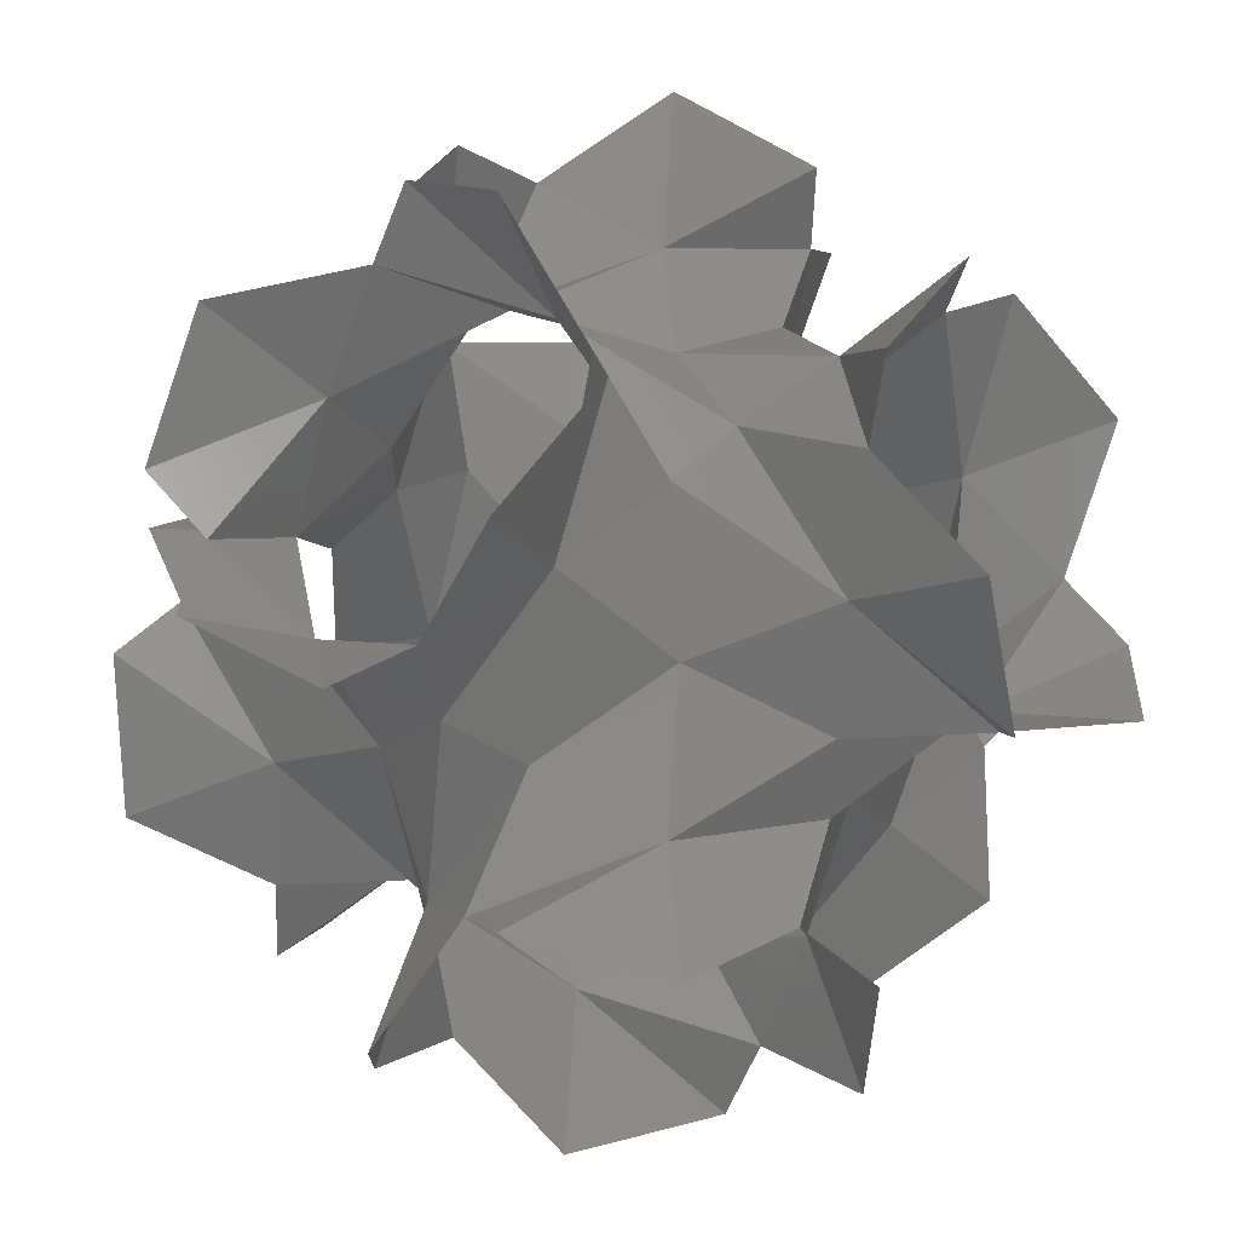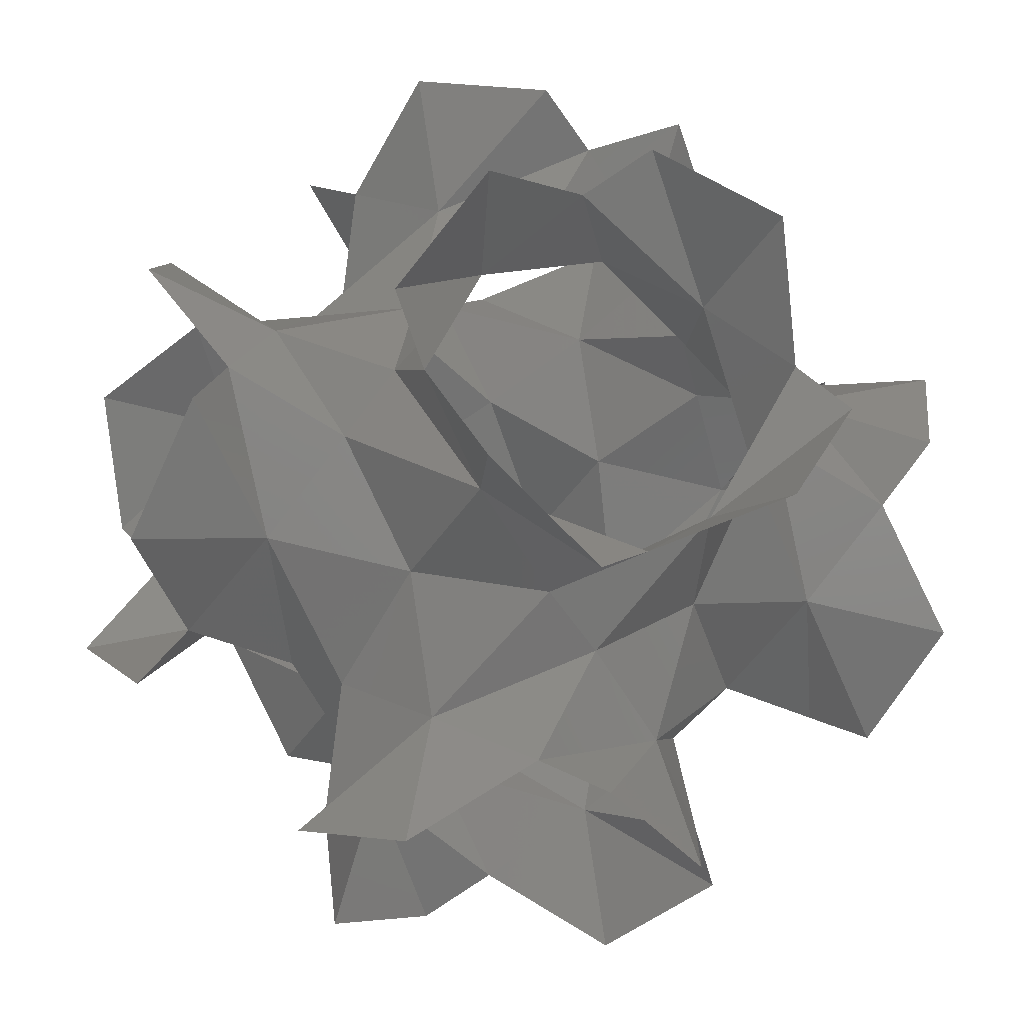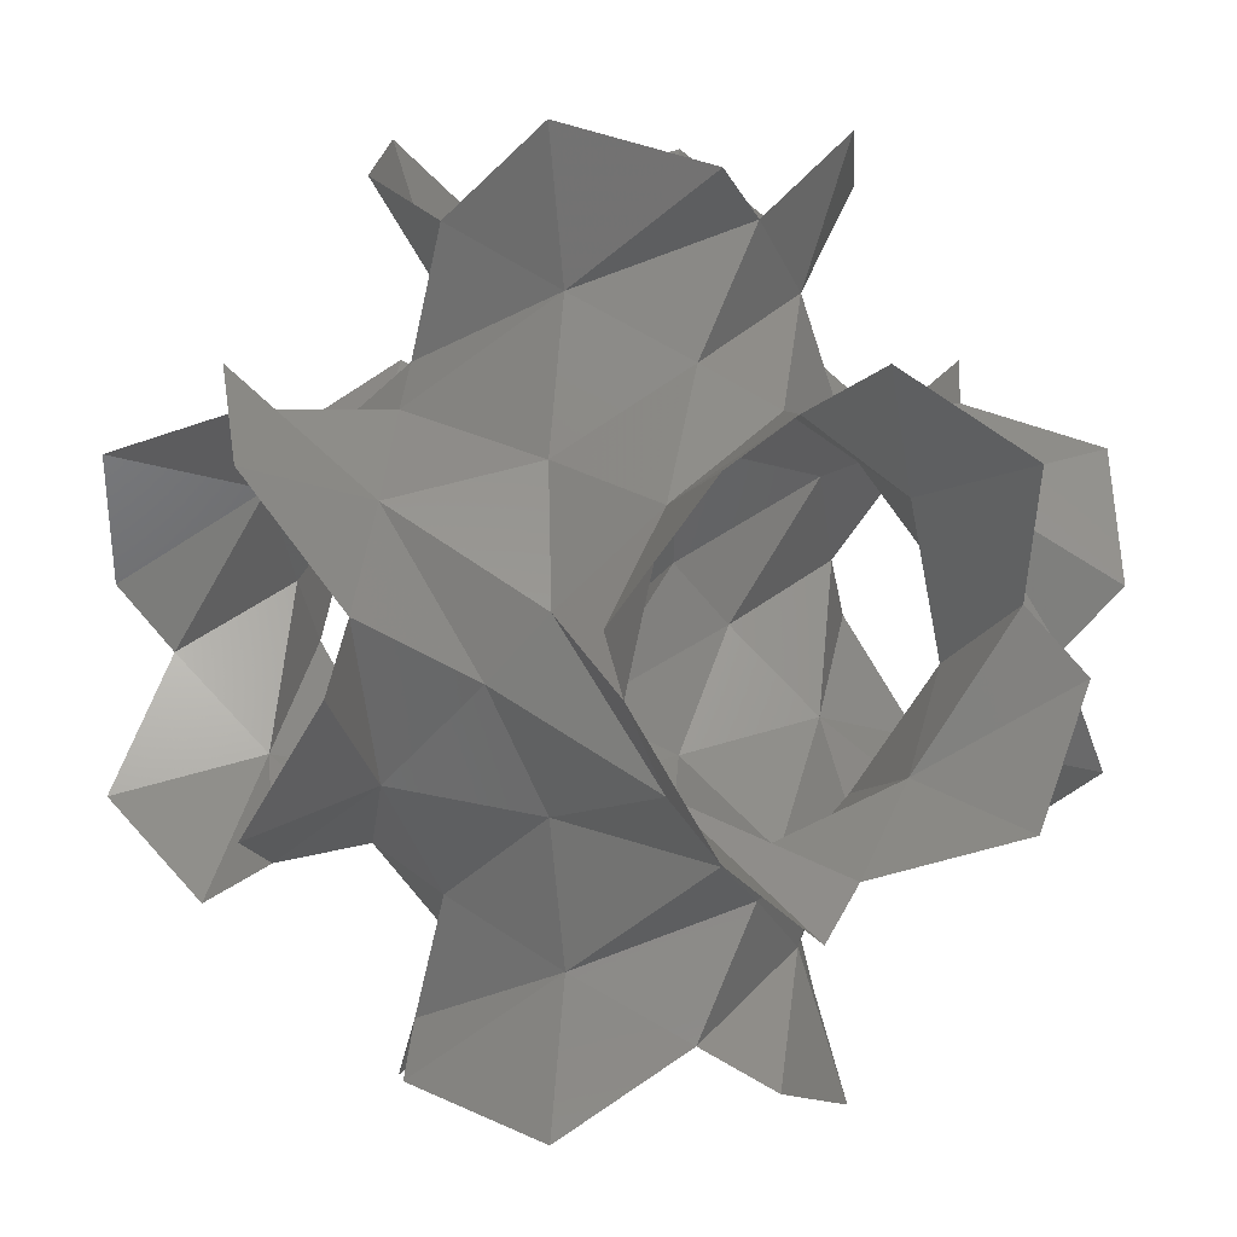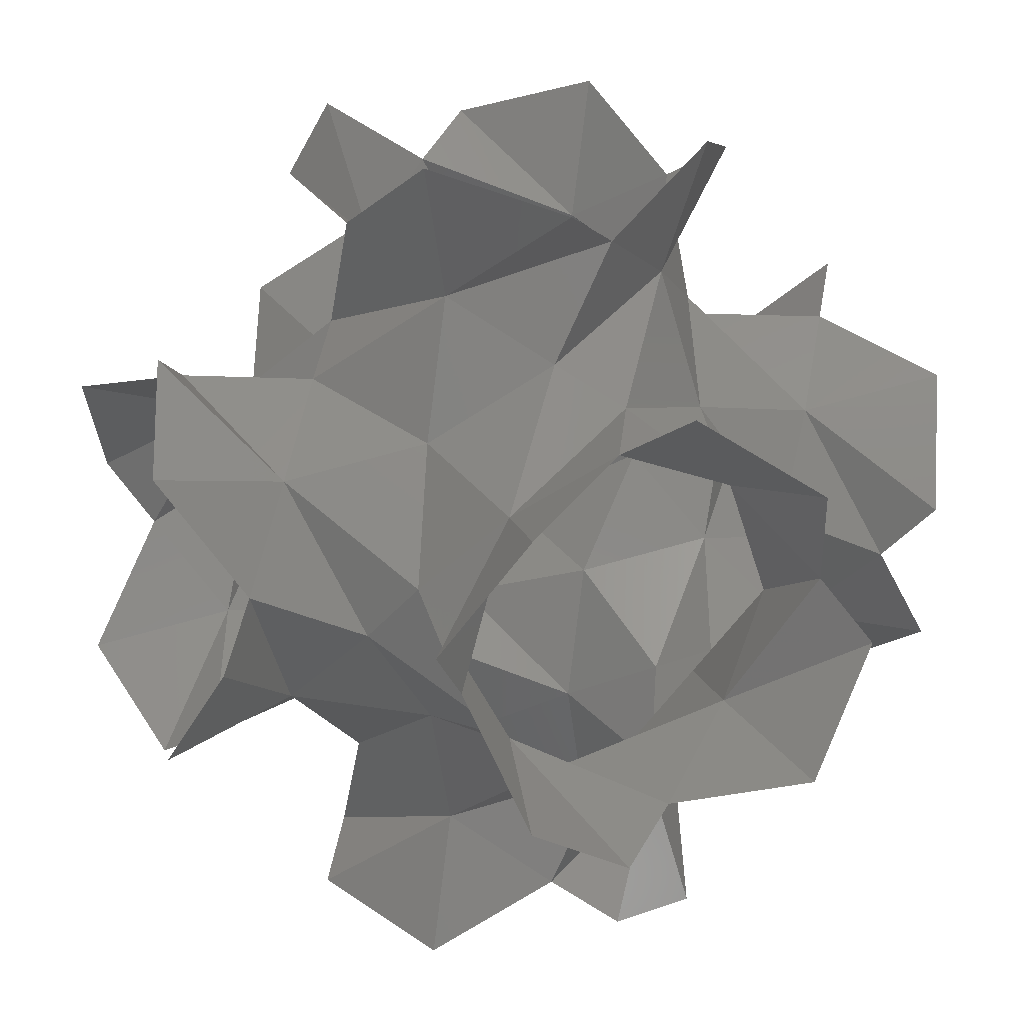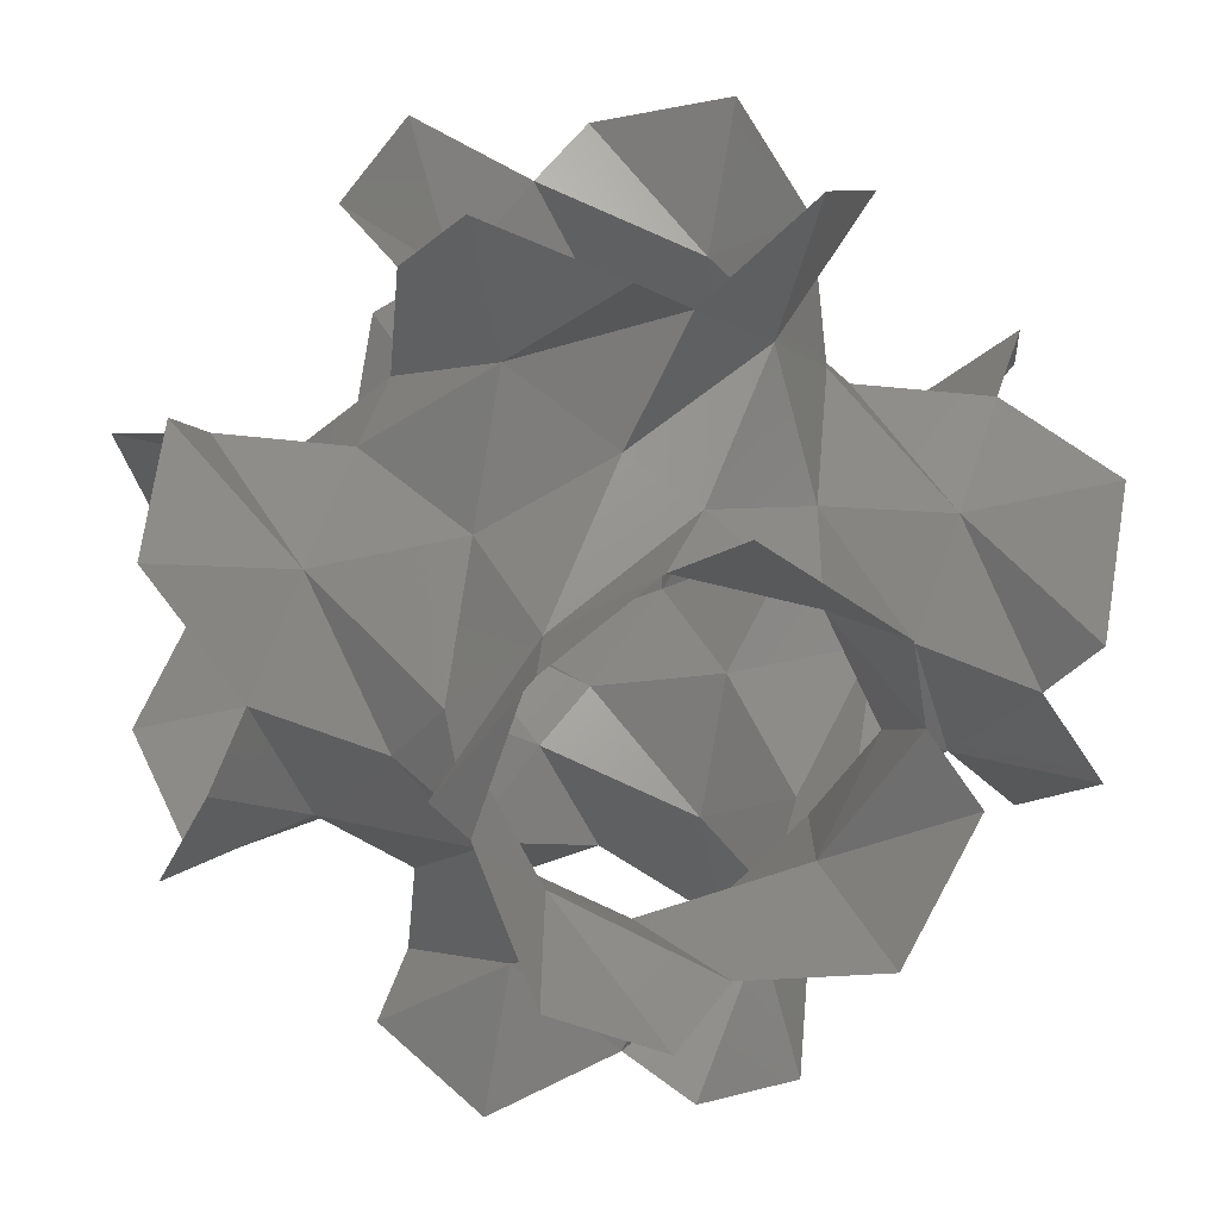
<metadata>
{"format":"stl","ext":"stl","renderer":"f3d","projection":"perspective","resolution":1024,"background":"white","views":[{"elev":-28.1,"azim":121.6,"up":"+Z"},{"elev":-24.5,"azim":73.5,"up":"+Z"},{"elev":4.9,"azim":-119.1,"up":"+Z"},{"elev":21.5,"azim":68.4,"up":"+Y"},{"elev":24.5,"azim":167.8,"up":"+Y"}]}
</metadata>
<code>
# stl→obj: 128 verts, 192 faces
v 2.359e-16 1.337 3.159
v 0.4652 0.7752 2.016
v -0.4652 0.7752 2.481
v -1.085 1.085 3.411
v -0.7752 2.016 4.031
v -0.4652 2.481 3.721
v 0.4652 2.016 3.721
v 1.085 1.085 3.411
v 0.7752 0.4652 2.481
v 4.496 1.337 1.337
v 4.031 0.7752 2.481
v 4.962 0.7752 2.016
v 5.582 1.085 1.085
v 5.272 2.016 0.4652
v 4.962 2.481 0.7752
v 4.031 2.016 0.7752
v 3.411 1.085 1.085
v 3.721 0.4652 2.016
v 1.337 3.159 1.11e-16
v 0.7752 2.016 0.4652
v 0.7752 2.481 -0.4652
v 1.085 3.411 -1.085
v 2.016 4.031 -0.7752
v 2.481 3.721 -0.4652
v 2.016 3.721 0.4652
v 1.085 3.411 1.085
v 0.4652 2.481 0.7752
v 1.337 1.337 4.496
v 0.7752 2.481 4.031
v 0.7752 2.016 4.962
v 1.085 1.085 5.582
v 2.016 0.4652 5.272
v 2.481 0.7752 4.962
v 2.016 0.7752 4.031
v 3.159 1.388e-16 1.337
v 2.016 0.4652 0.7752
v 2.481 -0.4652 0.7752
v 3.411 -1.085 1.085
v 4.031 -0.7752 2.016
v 3.721 -0.4652 2.481
v 2.481 0.7752 0.4652
v 1.337 4.496 1.337
v 2.481 4.031 0.7752
v 2.016 4.962 0.7752
v 1.085 5.582 1.085
v 0.4652 5.272 2.016
v 0.7752 4.962 2.481
v 0.7752 4.031 2.016
v 1.527e-16 1.337 1.337
v -0.4652 2.016 0.7752
v -1.085 1.085 1.085
v -0.7752 0.4652 2.016
v 1.085 1.085 1.085
v 4.496 3.159 1.337
v 5.582 3.411 1.085
v 5.272 4.031 2.016
v 4.962 3.721 2.481
v 4.031 3.721 2.016
v 3.411 3.411 1.085
v 3.721 2.481 0.4652
v 1.337 1.249e-16 1.337
v 0.7752 -0.4652 2.016
v 1.085 -1.085 1.085
v 2.016 -0.7752 0.4652
v 1.337 4.496 3.159
v 1.085 5.582 3.411
v 2.016 5.272 4.031
v 2.481 4.962 3.721
v 2.016 4.031 3.721
v 1.085 3.411 3.411
v 0.4652 3.721 2.481
v 1.337 1.337 1.11e-16
v 2.016 0.7752 -0.4652
v 1.085 1.085 -1.085
v 0.4652 2.016 -0.7752
v 3.159 1.337 4.496
v 3.411 1.085 5.582
v 4.031 2.016 5.272
v 3.721 2.481 4.962
v 3.721 2.016 4.031
v 3.411 1.085 3.411
v 2.481 0.4652 3.721
v 3.192e-16 3.159 3.159
v -1.085 3.411 3.411
v -0.7752 4.031 2.481
v -0.4652 3.721 2.016
v 4.496 1.337 3.159
v 4.031 2.481 3.721
v 4.962 2.016 3.721
v 5.582 1.085 3.411
v 5.272 0.4652 2.481
v 3.159 3.159 1.11e-16
v 3.411 3.411 -1.085
v 4.031 2.481 -0.7752
v 3.721 2.016 -0.4652
v 1.337 3.159 4.496
v 2.481 3.721 4.031
v 2.016 3.721 4.962
v 1.085 3.411 5.582
v 0.4652 2.481 5.272
v 3.159 2.359e-16 3.159
v 3.411 -1.085 3.411
v 2.481 -0.7752 4.031
v 2.016 -0.4652 3.721
v 3.159 4.496 1.337
v 3.721 4.031 2.481
v 3.721 4.962 2.016
v 3.411 5.582 1.085
v 2.481 5.272 0.4652
v 2.082e-16 3.159 1.337
v -1.085 3.411 1.085
v -0.7752 2.481 0.4652
v 4.496 3.159 3.159
v 5.582 3.411 3.411
v 5.272 2.481 4.031
v 3.411 3.411 3.411
v 1.337 1.943e-16 3.159
v 1.085 -1.085 3.411
v 0.4652 -0.7752 2.481
v 3.159 4.496 3.159
v 3.411 5.582 3.411
v 4.031 5.272 2.481
v 3.159 1.337 1.11e-16
v 3.411 1.085 -1.085
v 2.481 0.4652 -0.7752
v 3.159 3.159 4.496
v 3.411 3.411 5.582
v 2.481 4.031 5.272
f 1 2 3
f 1 3 4
f 1 4 5
f 1 5 6
f 1 6 7
f 1 7 8
f 1 8 9
f 1 9 2
f 10 11 12
f 10 12 13
f 10 13 14
f 10 14 15
f 10 15 16
f 10 16 17
f 10 17 18
f 10 18 11
f 19 20 21
f 19 21 22
f 19 22 23
f 19 23 24
f 19 24 25
f 19 25 26
f 19 26 27
f 19 27 20
f 28 29 30
f 28 30 31
f 28 31 32
f 28 32 33
f 28 33 34
f 28 34 8
f 28 8 7
f 28 7 29
f 35 36 37
f 35 37 38
f 35 38 39
f 35 39 40
f 35 40 18
f 35 18 17
f 35 17 41
f 35 41 36
f 42 43 44
f 42 44 45
f 42 45 46
f 42 46 47
f 42 47 48
f 42 48 26
f 42 26 25
f 42 25 43
f 49 27 50
f 49 50 51
f 49 51 52
f 49 52 3
f 49 3 2
f 49 2 53
f 49 53 20
f 49 20 27
f 54 16 15
f 54 15 55
f 54 55 56
f 54 56 57
f 54 57 58
f 54 58 59
f 54 59 60
f 54 60 16
f 61 9 62
f 61 62 63
f 61 63 64
f 61 64 37
f 61 37 36
f 61 36 53
f 61 53 2
f 61 2 9
f 65 48 47
f 65 47 66
f 65 66 67
f 65 67 68
f 65 68 69
f 65 69 70
f 65 70 71
f 65 71 48
f 72 41 73
f 72 73 74
f 72 74 75
f 72 75 21
f 72 21 20
f 72 20 53
f 72 53 36
f 72 36 41
f 76 34 33
f 76 33 77
f 76 77 78
f 76 78 79
f 76 79 80
f 76 80 81
f 76 81 82
f 76 82 34
f 83 7 6
f 83 6 84
f 83 84 85
f 83 85 86
f 83 86 71
f 83 71 70
f 83 70 29
f 83 29 7
f 87 88 89
f 87 89 90
f 87 90 91
f 87 91 12
f 87 12 11
f 87 11 81
f 87 81 80
f 87 80 88
f 92 25 24
f 92 24 93
f 92 93 94
f 92 94 95
f 92 95 60
f 92 60 59
f 92 59 43
f 92 43 25
f 96 97 98
f 96 98 99
f 96 99 100
f 96 100 30
f 96 30 29
f 96 29 70
f 96 70 69
f 96 69 97
f 101 18 40
f 101 40 102
f 101 102 103
f 101 103 104
f 101 104 82
f 101 82 81
f 101 81 11
f 101 11 18
f 105 106 107
f 105 107 108
f 105 108 109
f 105 109 44
f 105 44 43
f 105 43 59
f 105 59 58
f 105 58 106
f 110 71 86
f 110 86 111
f 110 111 112
f 110 112 50
f 110 50 27
f 110 27 26
f 110 26 48
f 110 48 71
f 113 58 57
f 113 57 114
f 113 114 115
f 113 115 89
f 113 89 88
f 113 88 116
f 113 116 106
f 113 106 58
f 117 82 104
f 117 104 118
f 117 118 119
f 117 119 62
f 117 62 9
f 117 9 8
f 117 8 34
f 117 34 82
f 120 69 68
f 120 68 121
f 120 121 122
f 120 122 107
f 120 107 106
f 120 106 116
f 120 116 97
f 120 97 69
f 123 60 95
f 123 95 124
f 123 124 125
f 123 125 73
f 123 73 41
f 123 41 17
f 123 17 16
f 123 16 60
f 126 80 79
f 126 79 127
f 126 127 128
f 126 128 98
f 126 98 97
f 126 97 116
f 126 116 88
f 126 88 80

</code>
